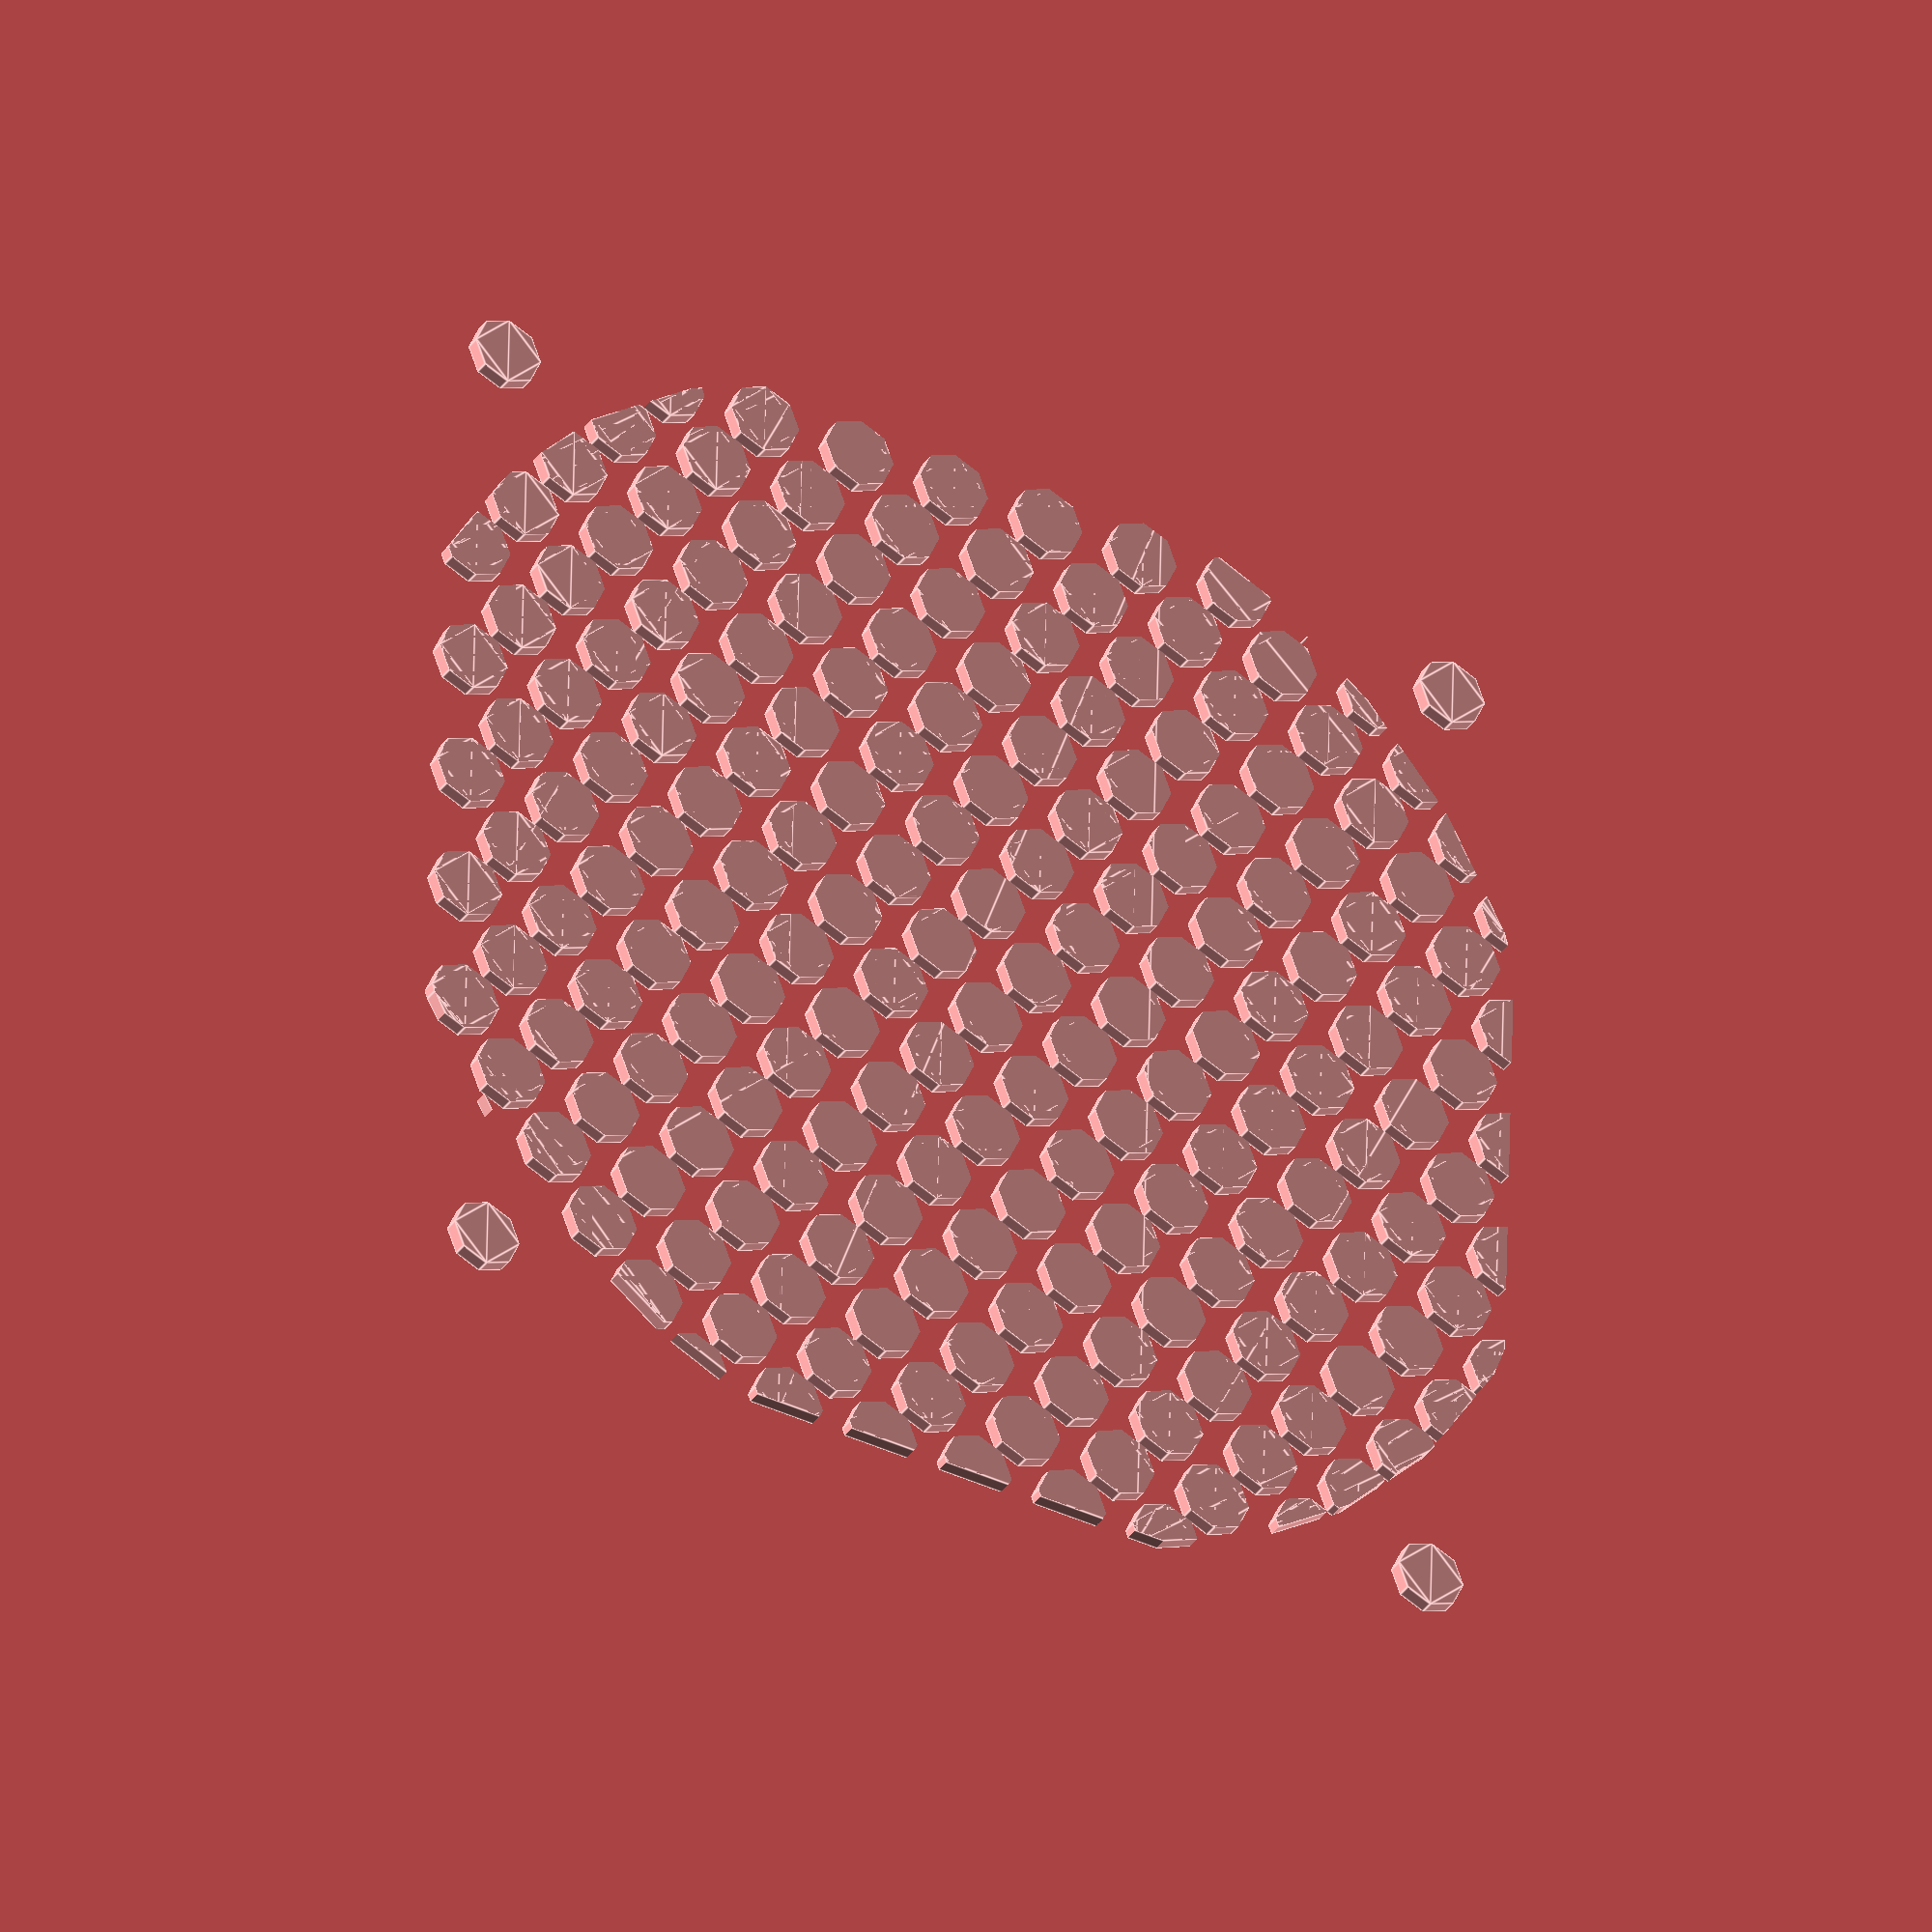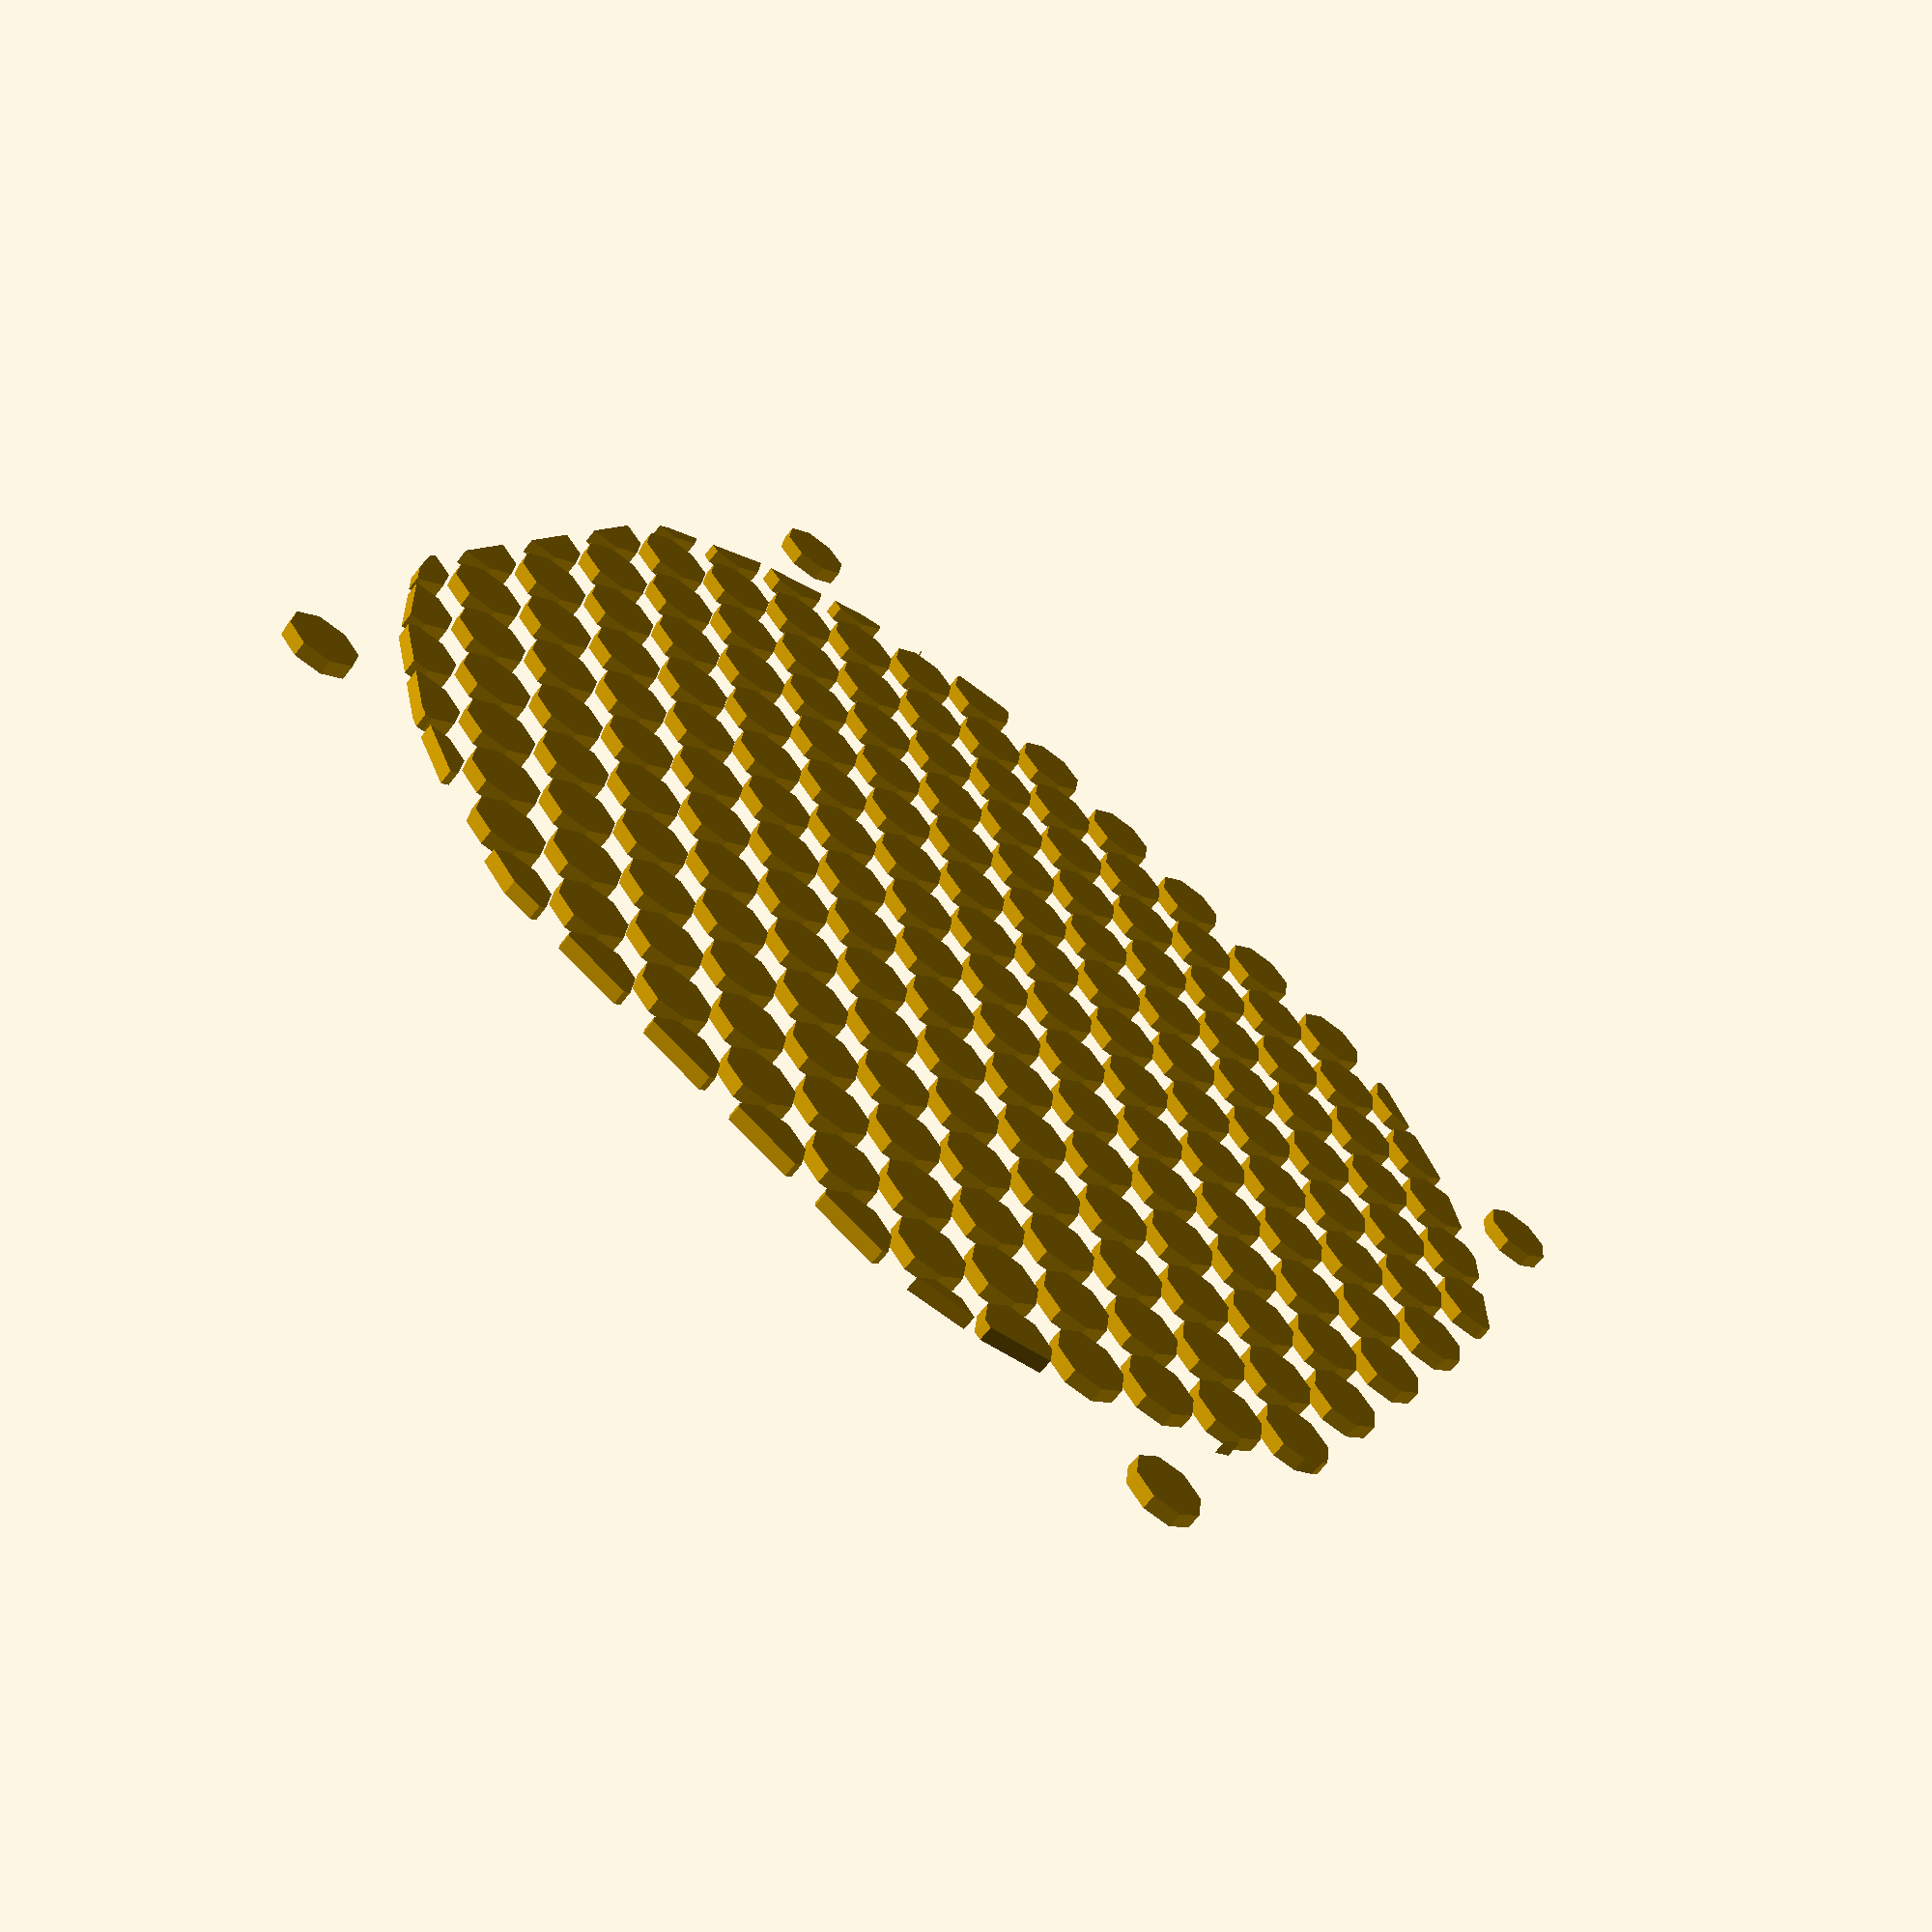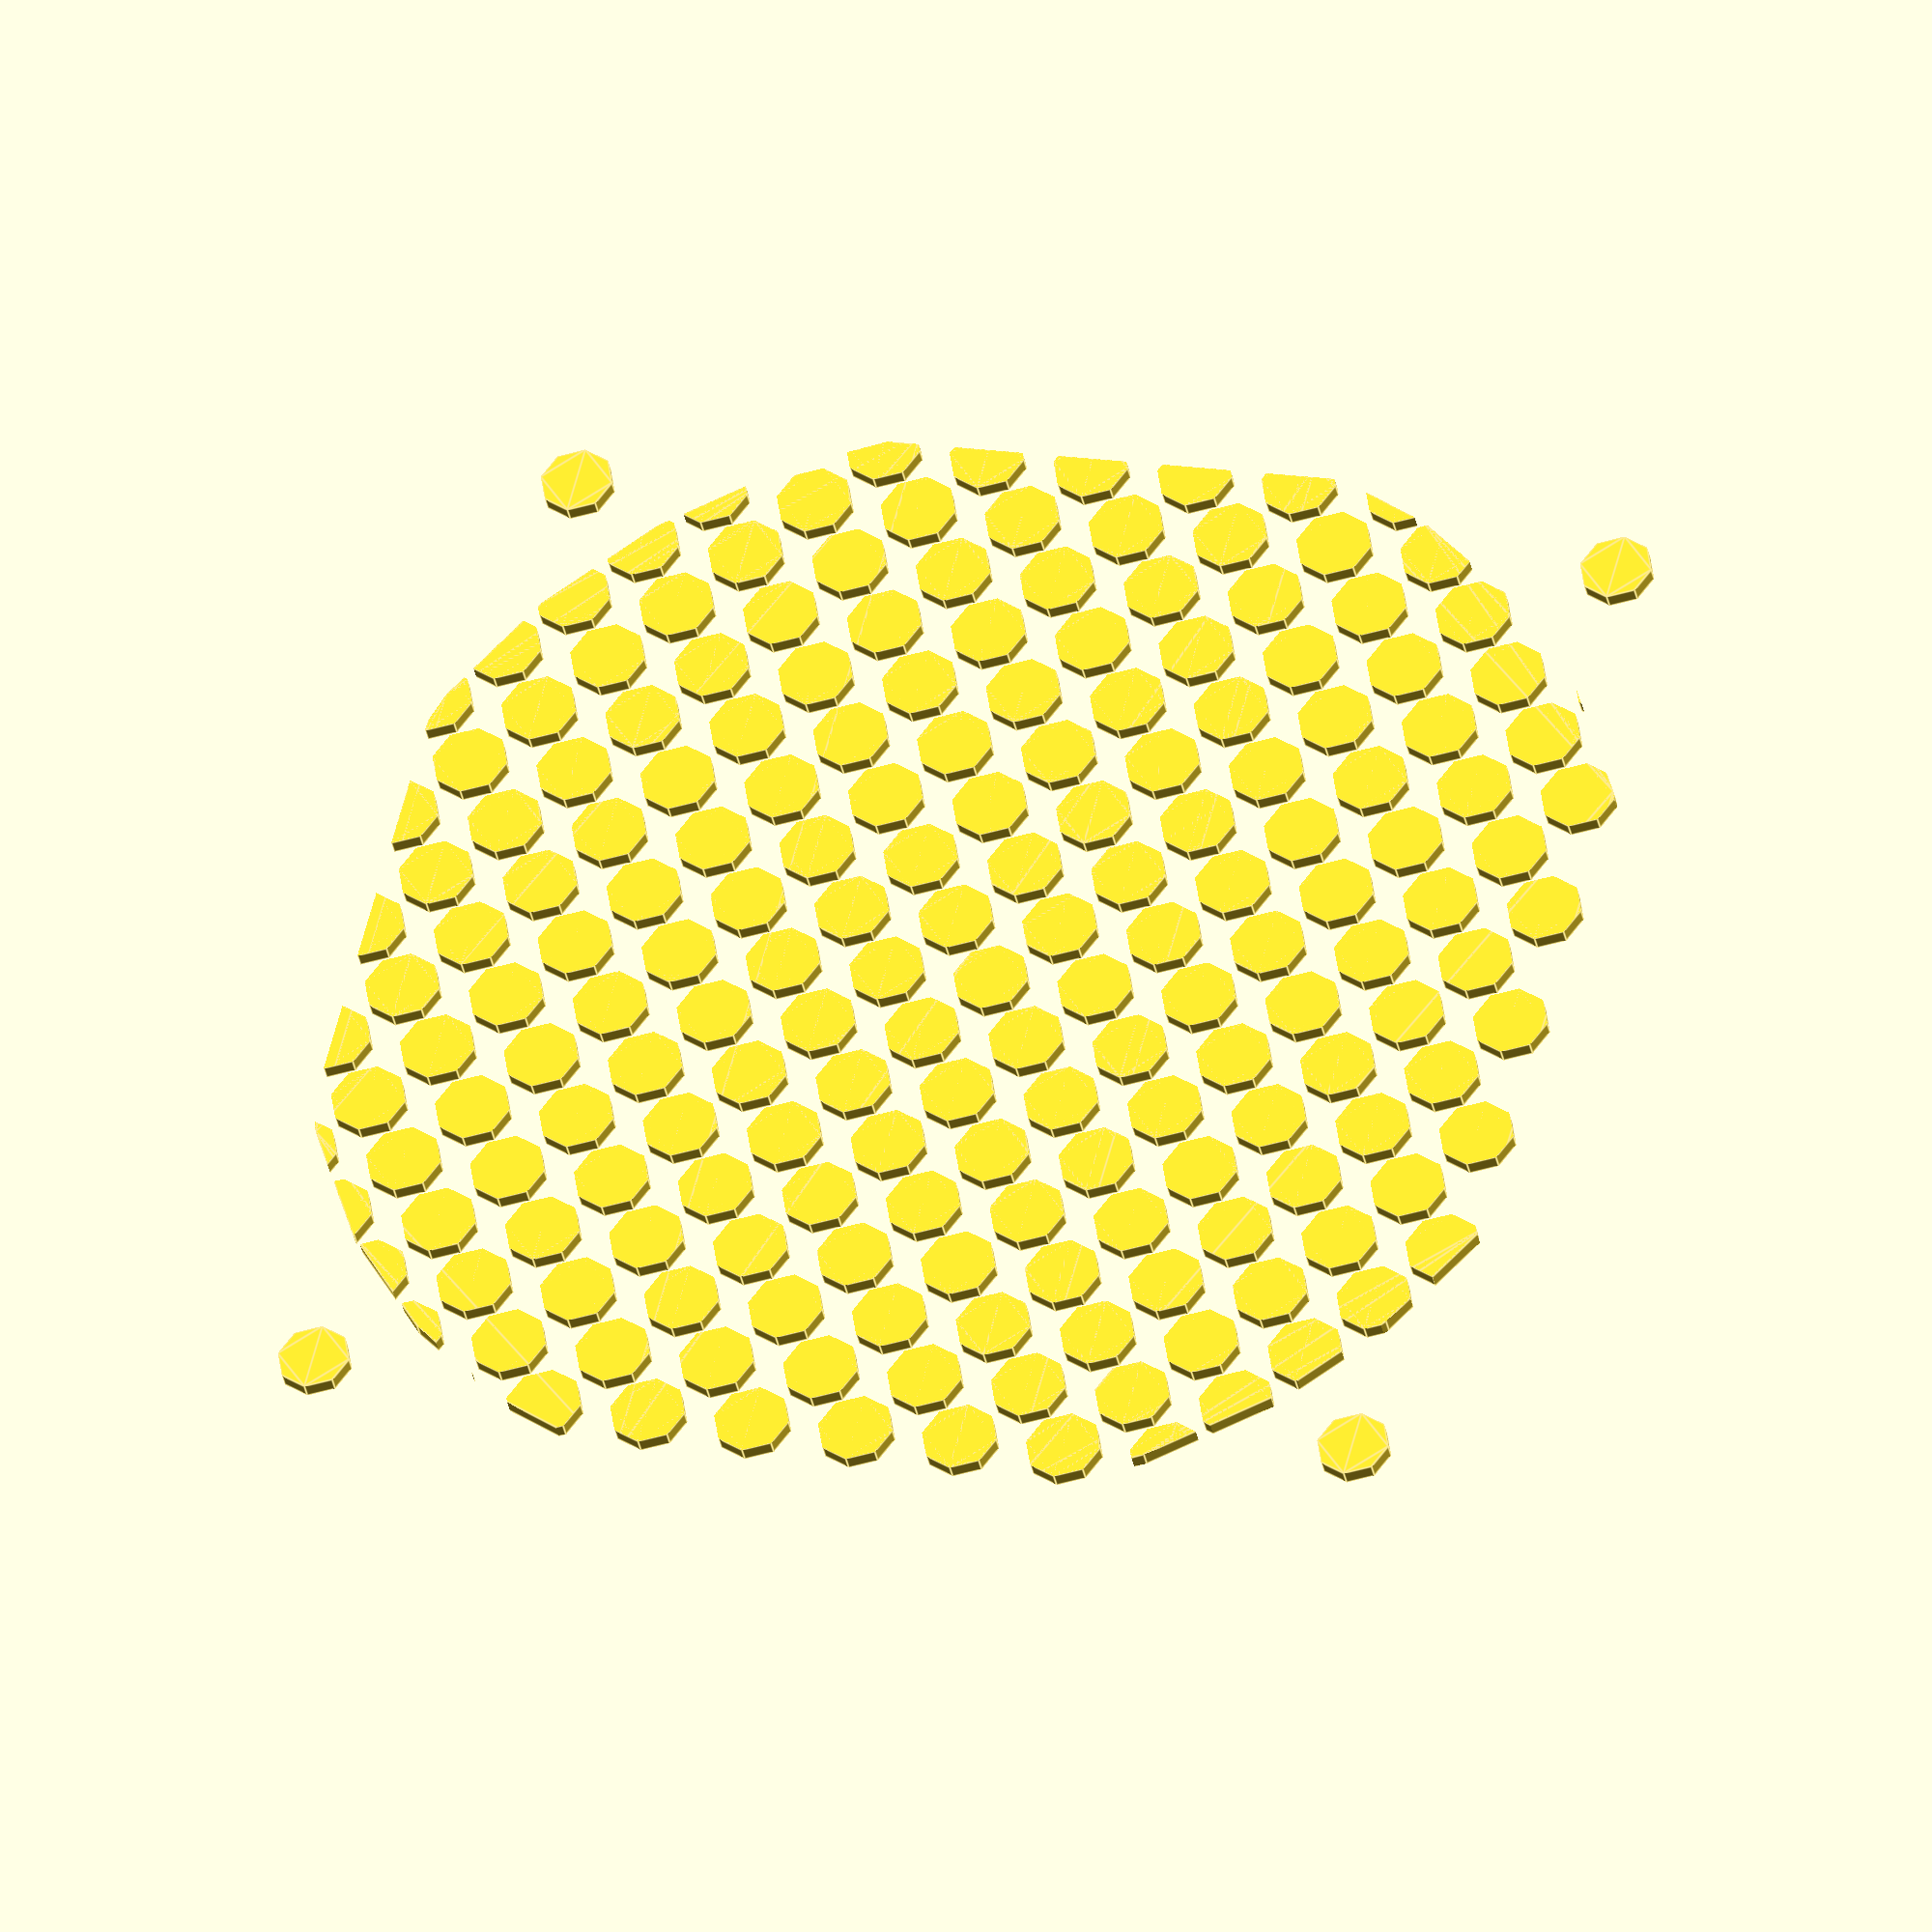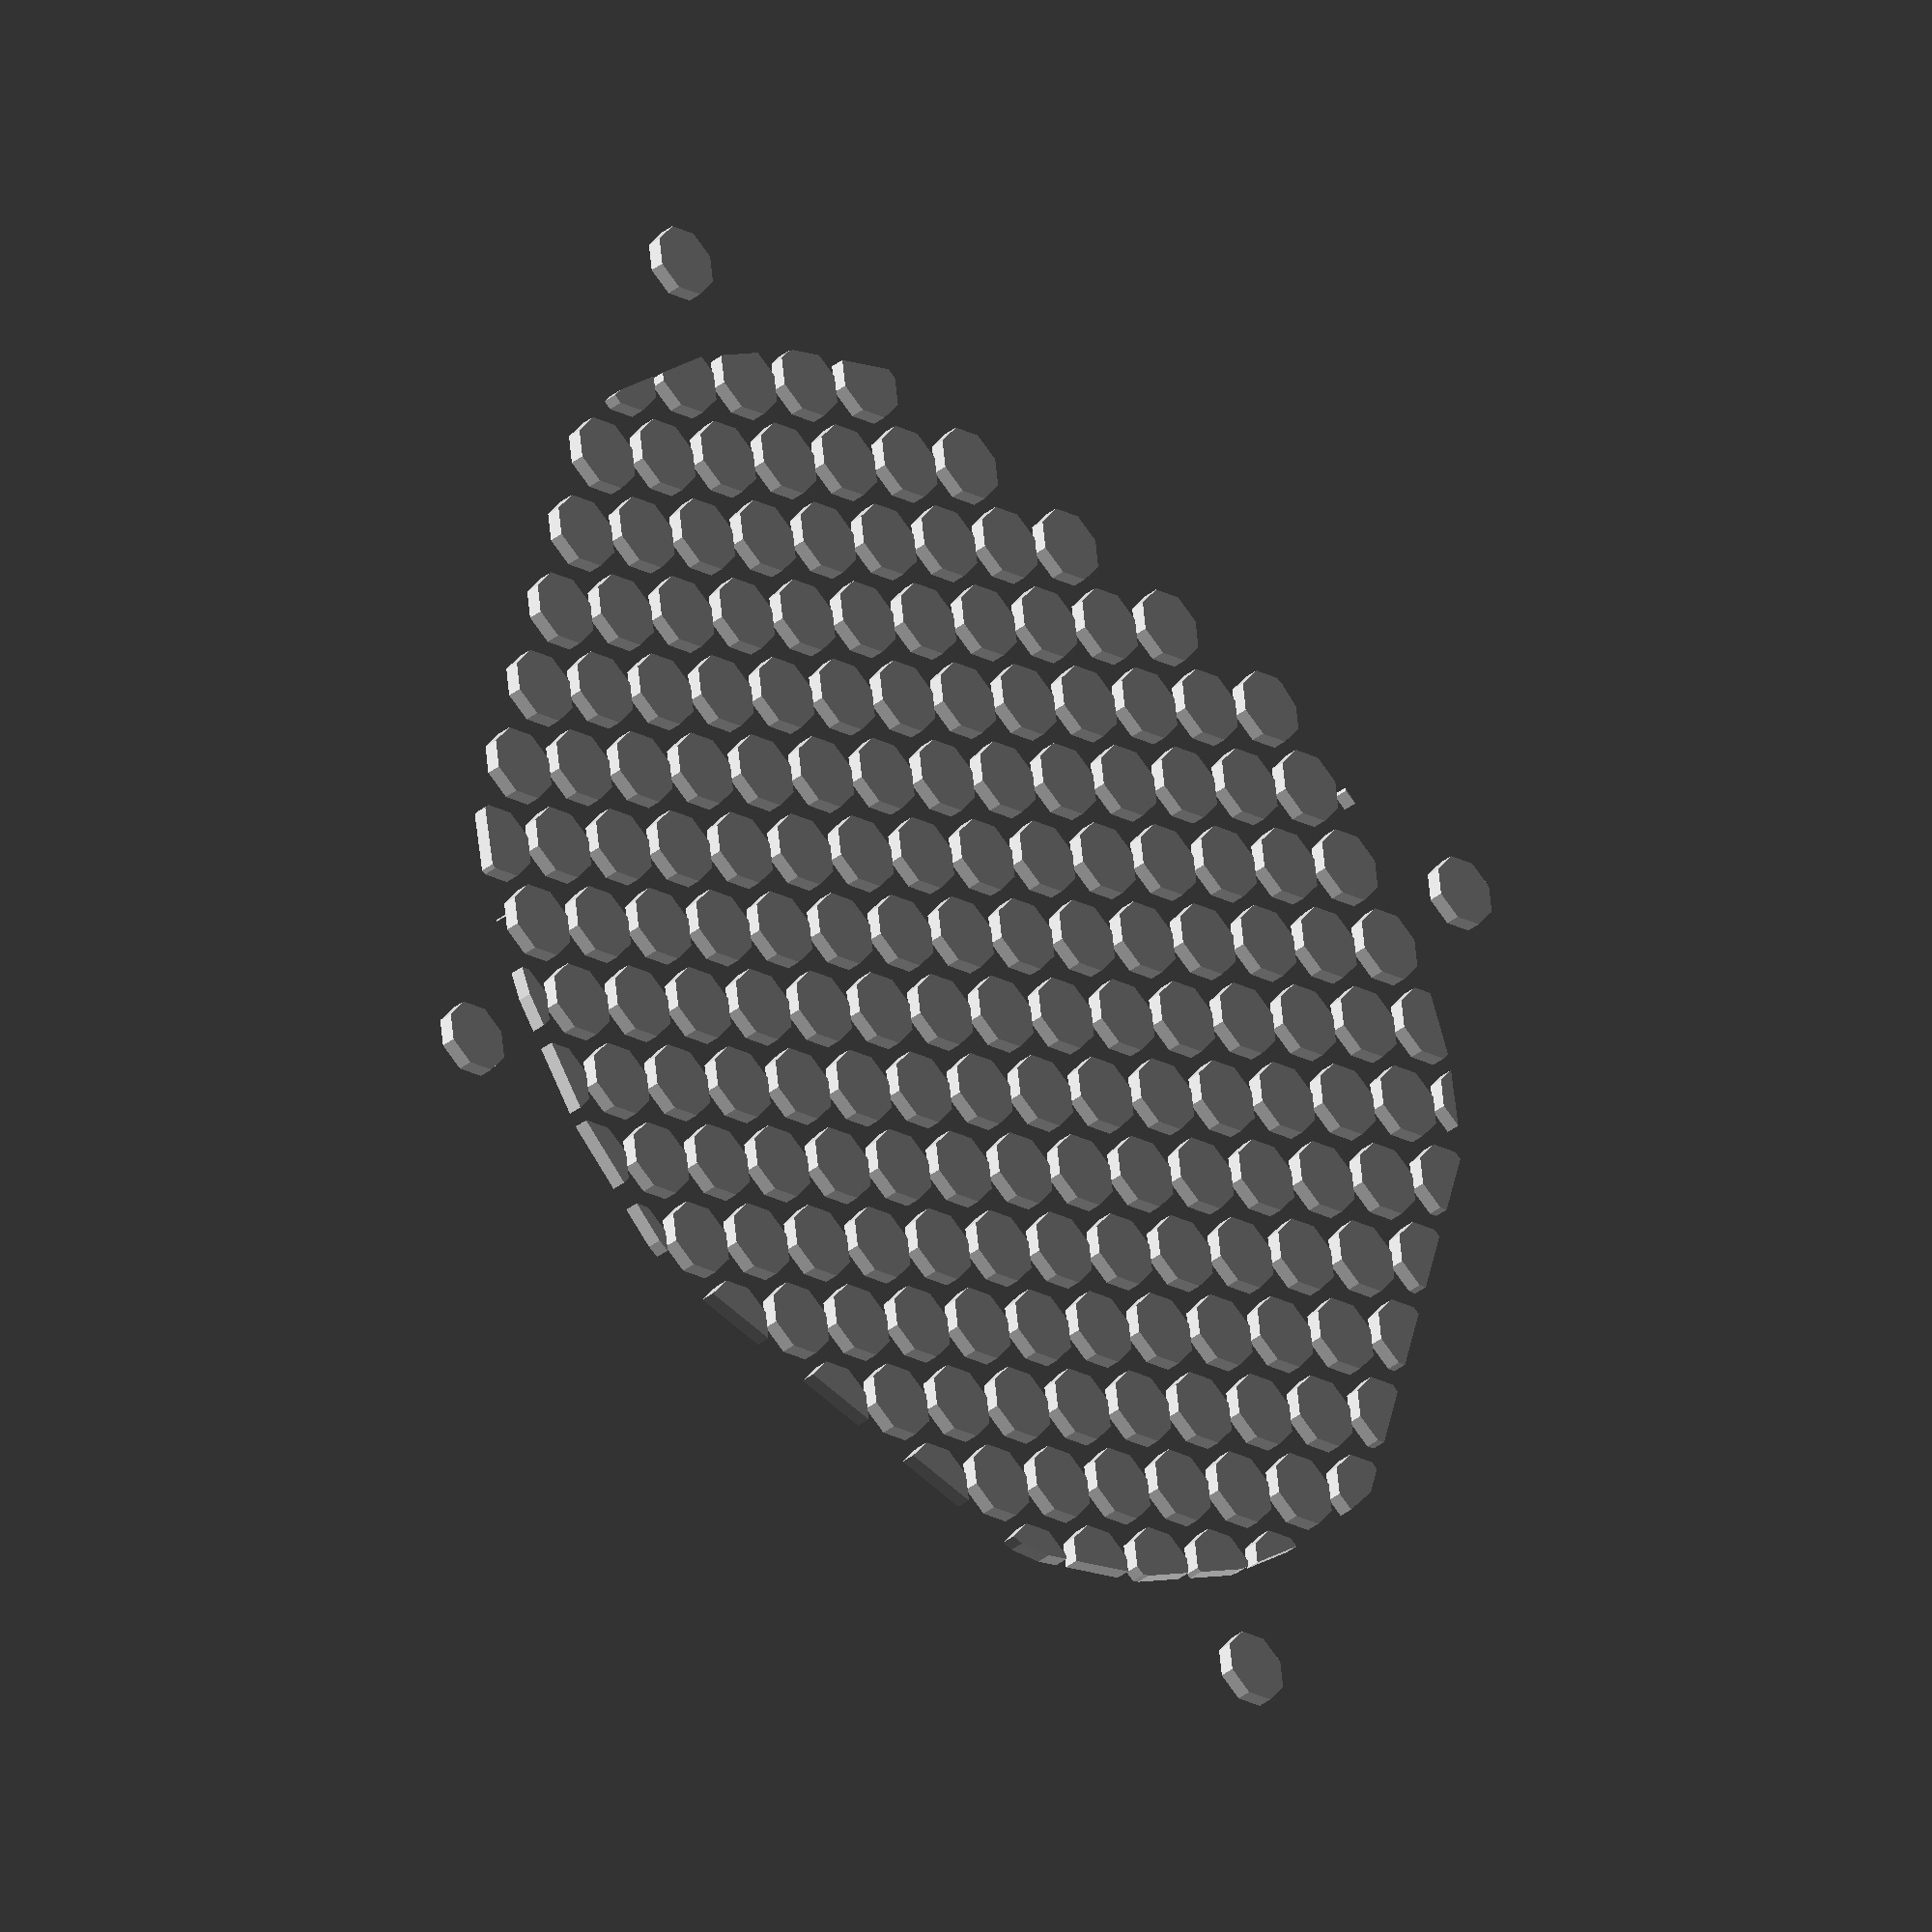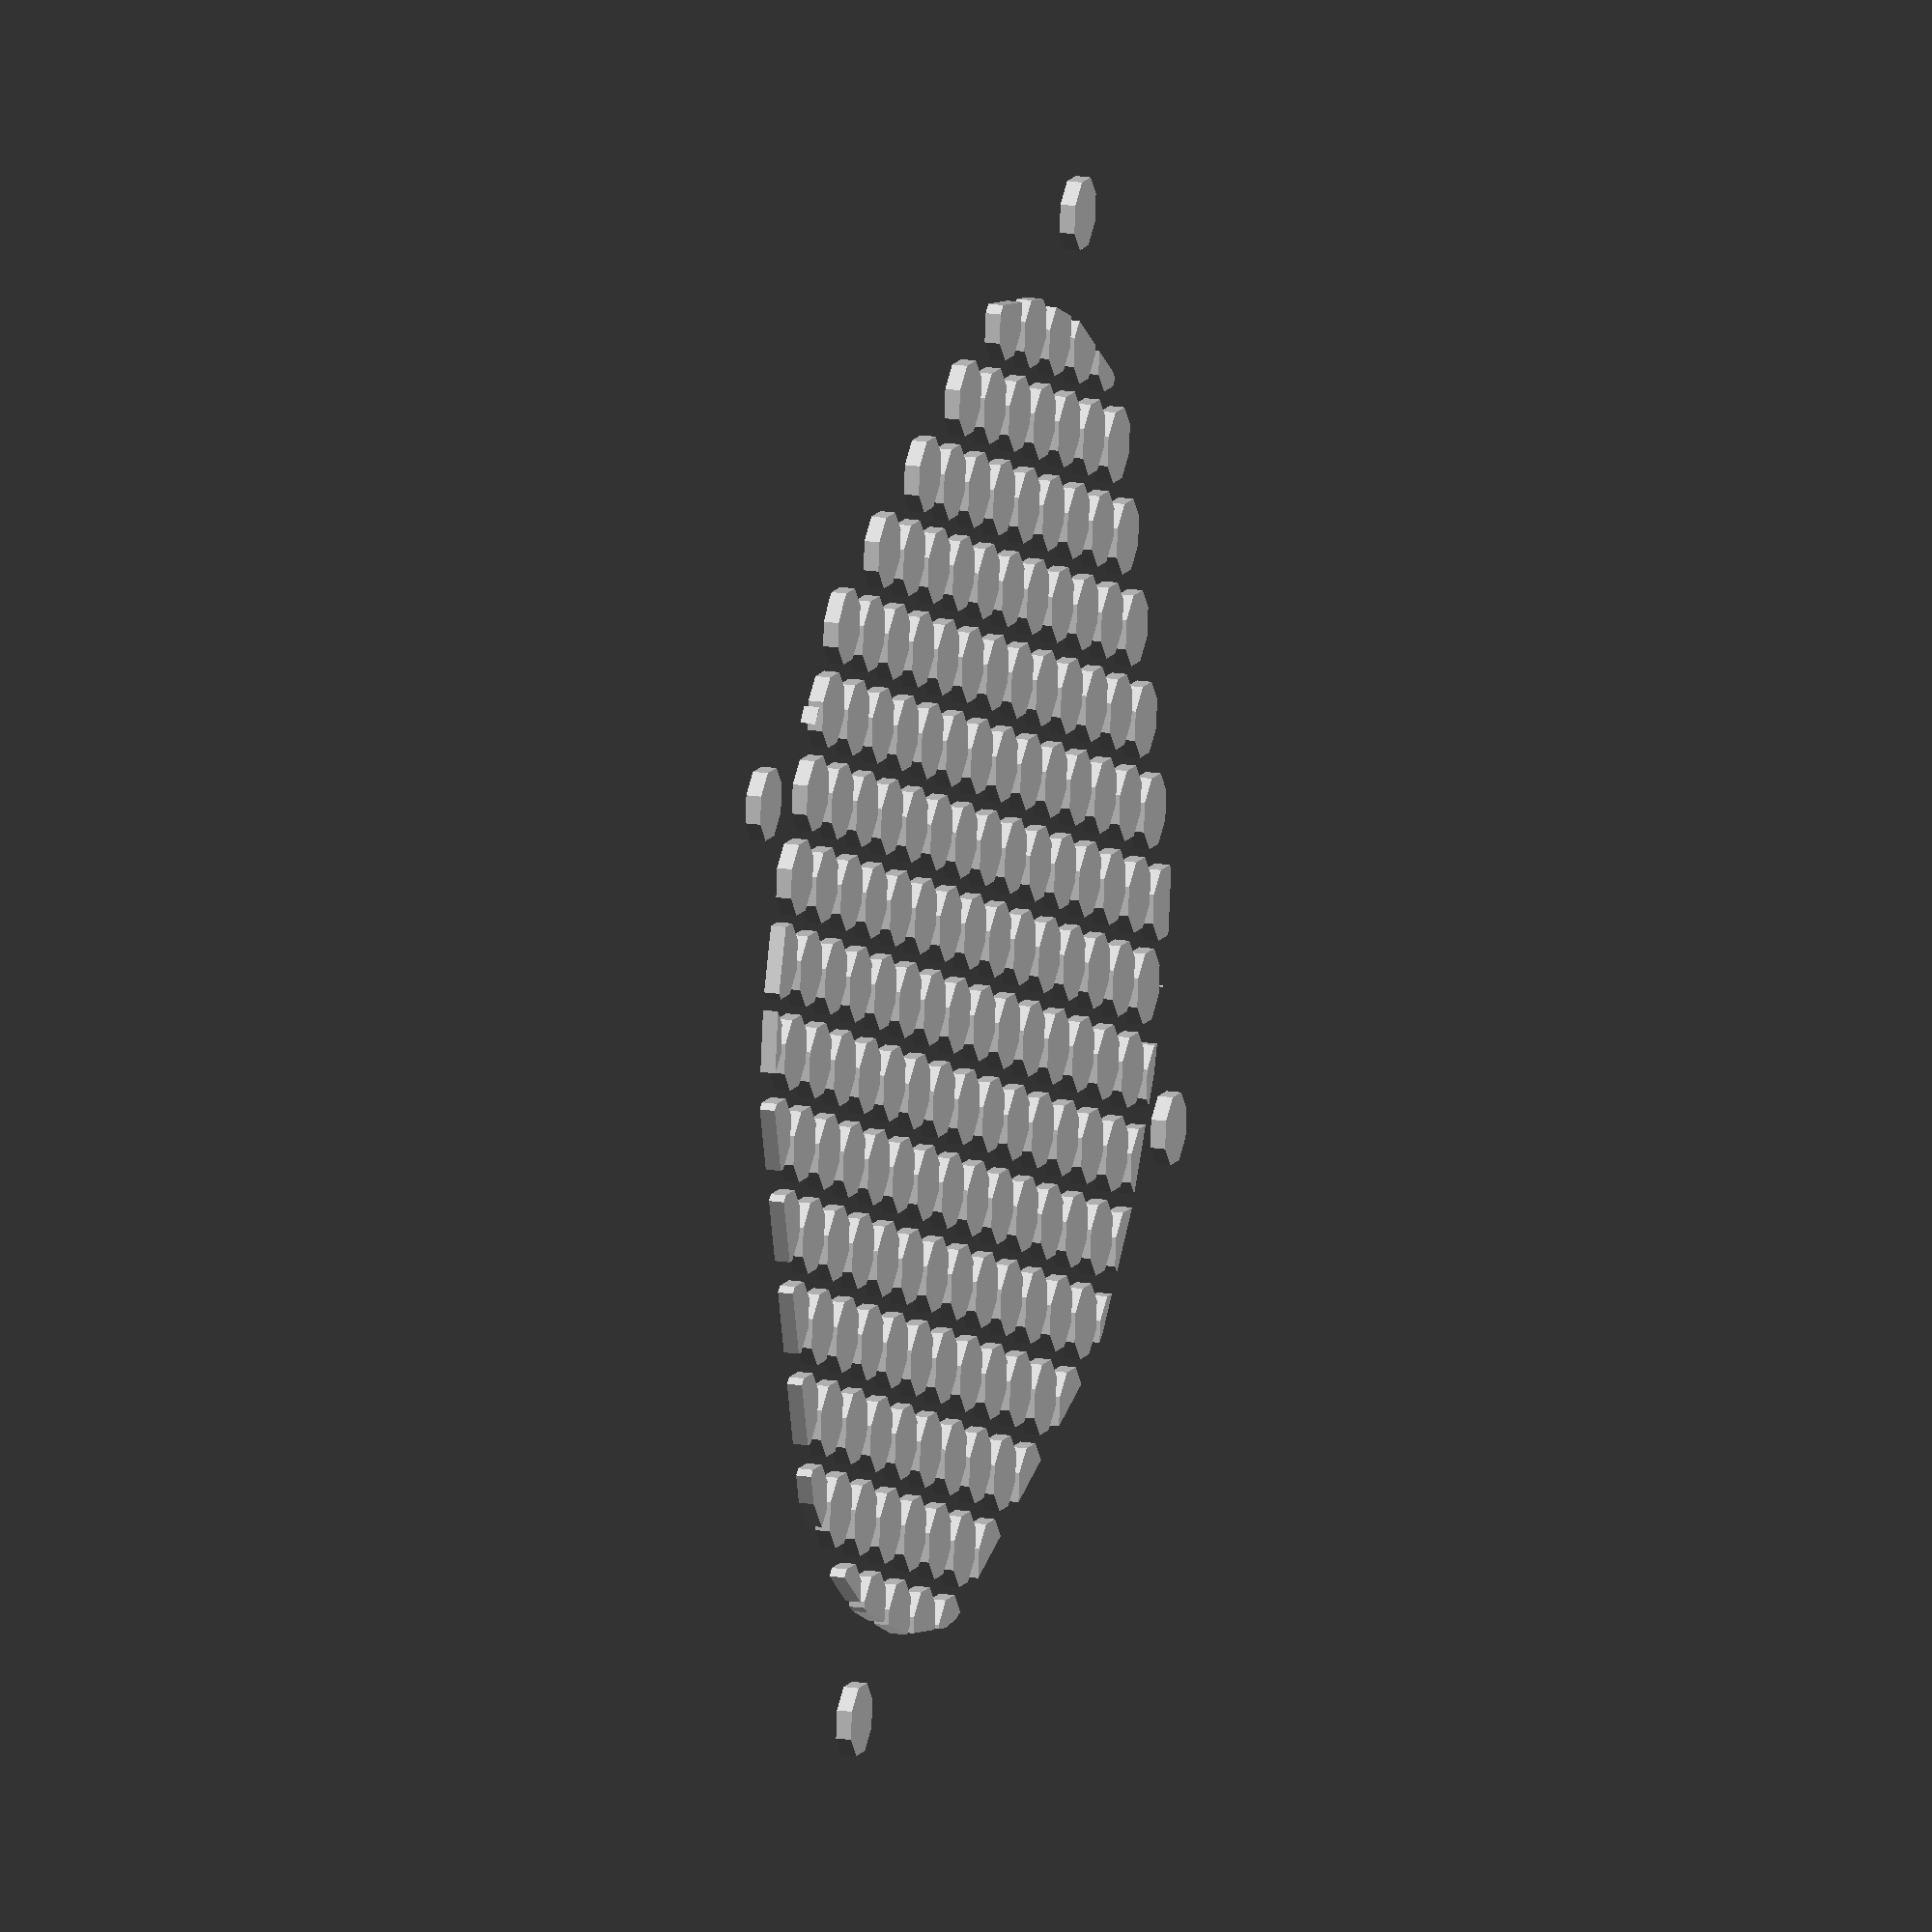
<openscad>
//written by Michiel Brink
//fridgefire@irc.freenode.net

//length fan,distance hole,circle diameter
    //25,20,
    //30,24,
    //40,33,
    //50,40,
    //60,50,
    //70,60,
    //80,70,86
    //90,83,100
    //120,105,130
    //140,125,150

length =  80;
holedistance = 70;
diameter = 86;

screwhole = 4.8; 

//effect vars
    //holes:
        circlesThickness = 5;
        circlesDistance = 5;
        circlesCrossThickness = 5;
    //holes:
        holesDiameter = 5;
        holesDistance = 2;

intersection() {
    fanHole();

    //choose one effect:
        //none();
        //circles();
        holes();
}

screwHoles();

module fanHole() {
    intersection() {
        translate([-length/2,-length/2]){
            square([length,length],0);
        }
        circle(diameter/2,0);
    }
}

module screwHoles() {
    translate([holedistance/2,holedistance/2]){
            circle(screwhole/2,0);
        }
    translate([-holedistance/2,holedistance/2]){
            circle(screwhole/2,0);
        }
    translate([-holedistance/2,-holedistance/2]){
            circle(screwhole/2,0);
        }
    translate([holedistance/2,-holedistance/2]){
            circle(screwhole/2,0);
        }
}

module circles() {
    //circles
    for (x = [0:circlesDistance*2:60]) {
        difference() {
            circle(x+circlesThickness,0);
            circle(x,0);
        }
    }
    //cross
    rotate([0,0,45]){
        translate([-circlesCrossThickness/2,-length/2]){
            square([circlesCrossThickness,length],0);
         }
        translate([-length/2,-circlesCrossThickness/2]){
            square([length,circlesCrossThickness],0);
         }
     }
}

module holes() {
    for (x = [0:holesDiameter+holesDistance:length]) {
        for (y = [holesDiameter:holesDiameter+holesDistance*2:length]) {
            translate([x-length/2,y-length/2]){
                circle(holesDiameter/2,0);
            }
            translate([x-holesDistance/2-holesDiameter/2-length/2,y-holesDistance-holesDiameter/2-length/2]){
                circle(holesDiameter/2,0);
            }
        }
    }
}
</openscad>
<views>
elev=215.6 azim=178.7 roll=30.3 proj=o view=edges
elev=242.3 azim=208.7 roll=217.0 proj=p view=solid
elev=37.2 azim=165.8 roll=191.4 proj=o view=edges
elev=33.5 azim=285.0 roll=317.5 proj=o view=solid
elev=162.5 azim=106.1 roll=72.6 proj=o view=solid
</views>
